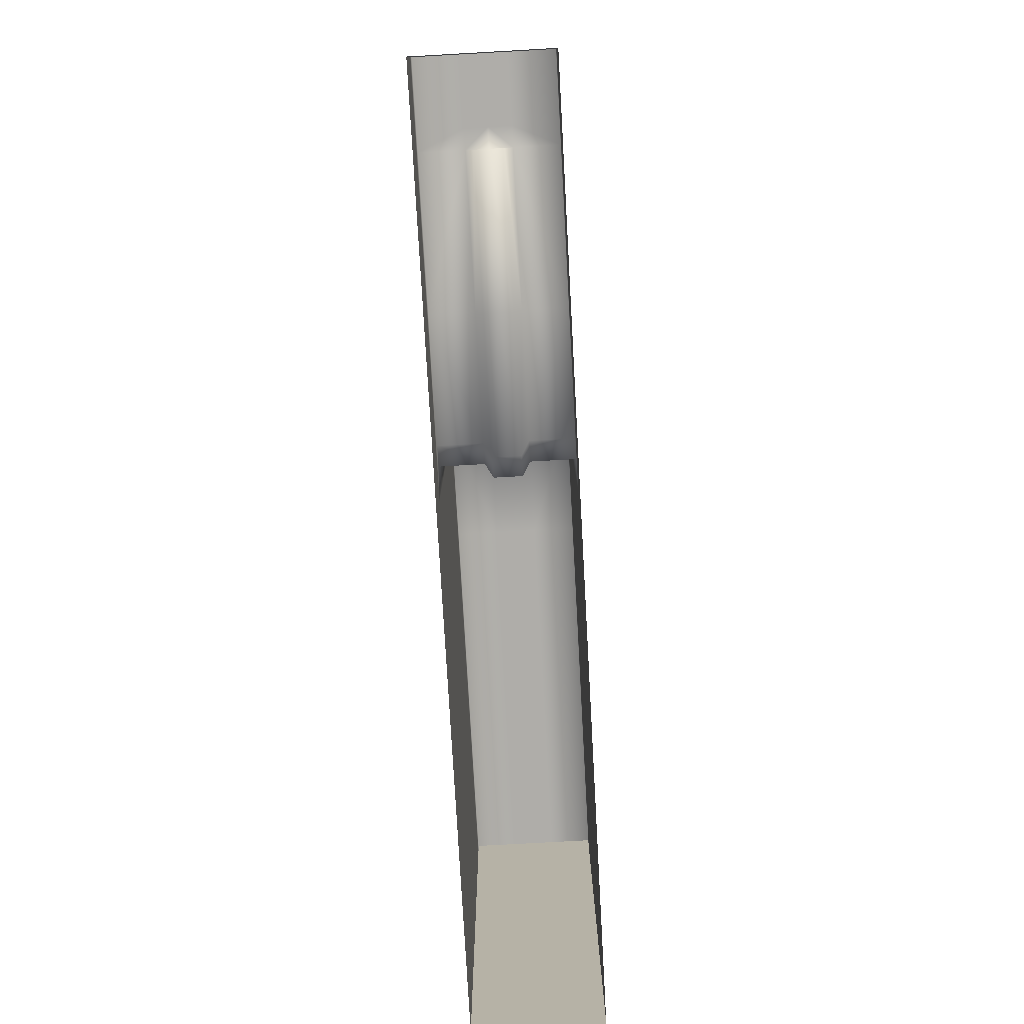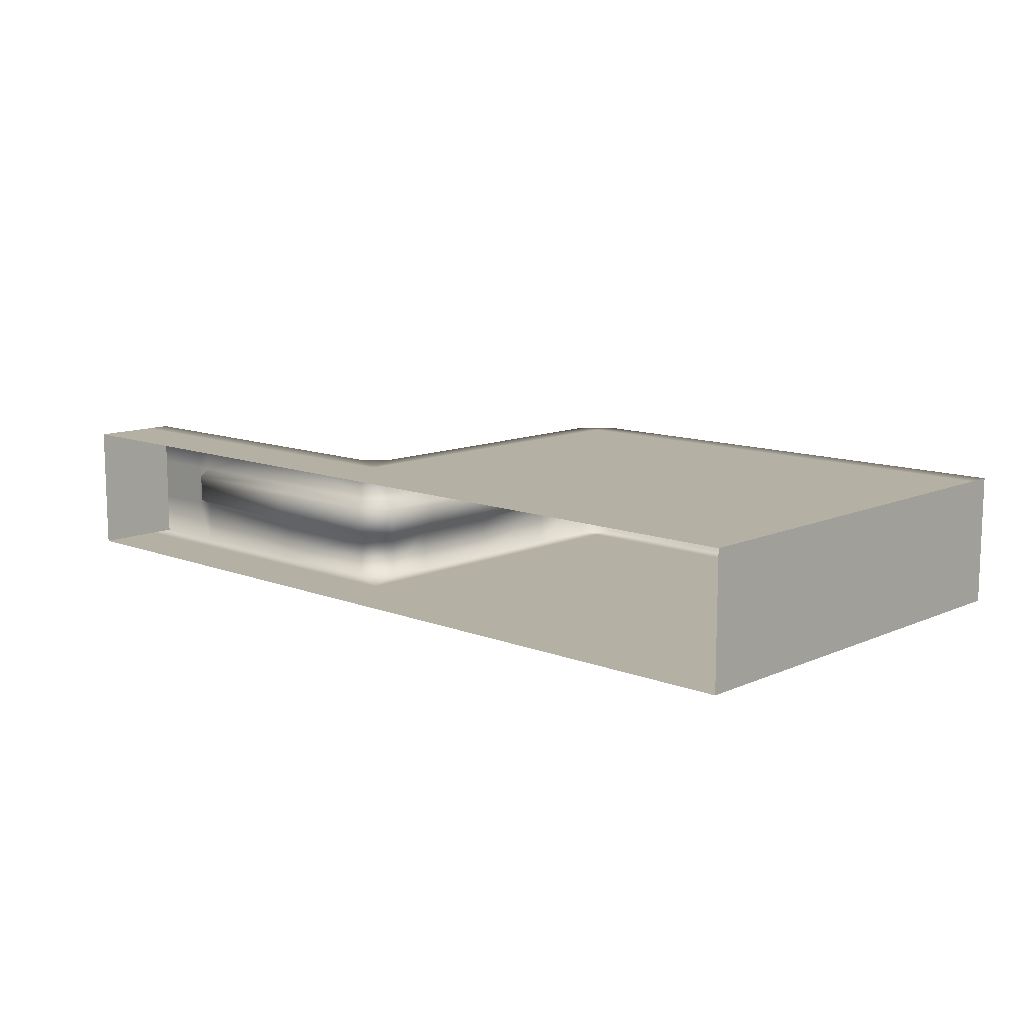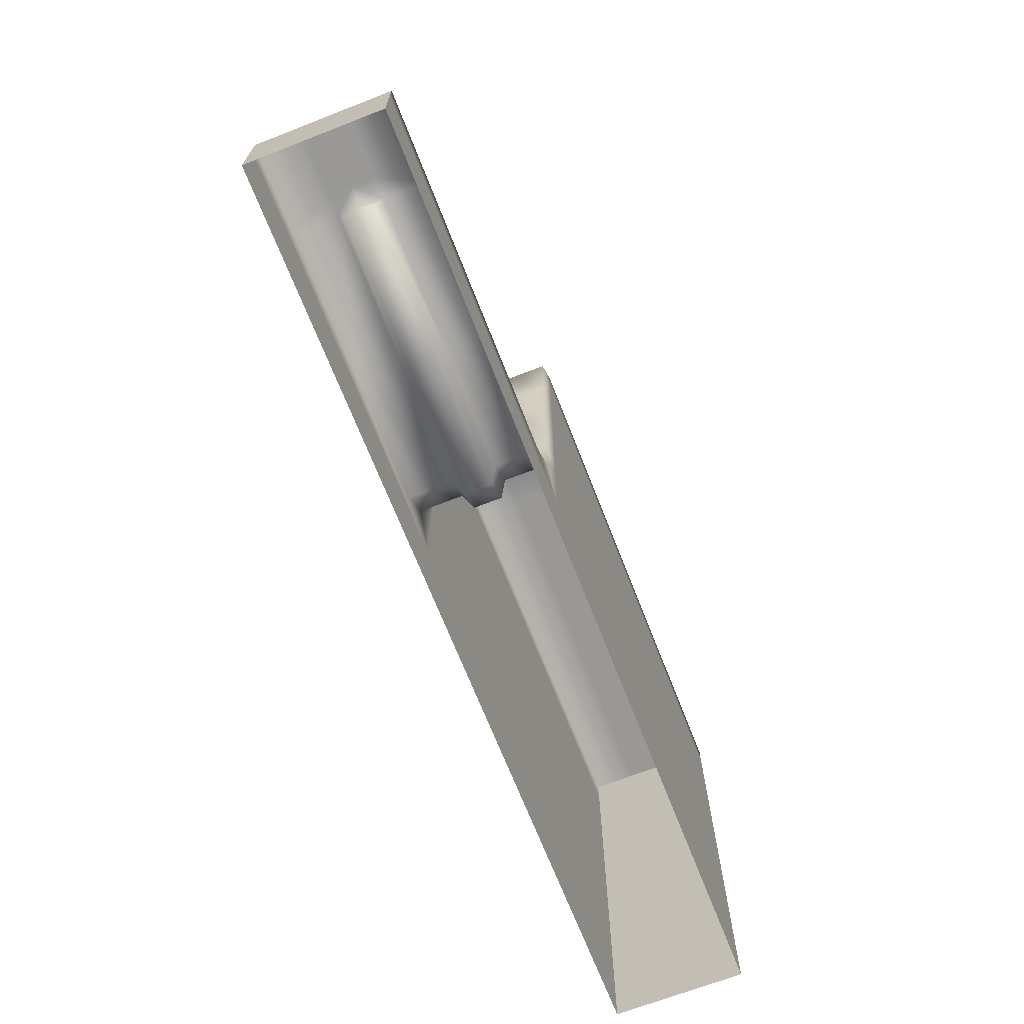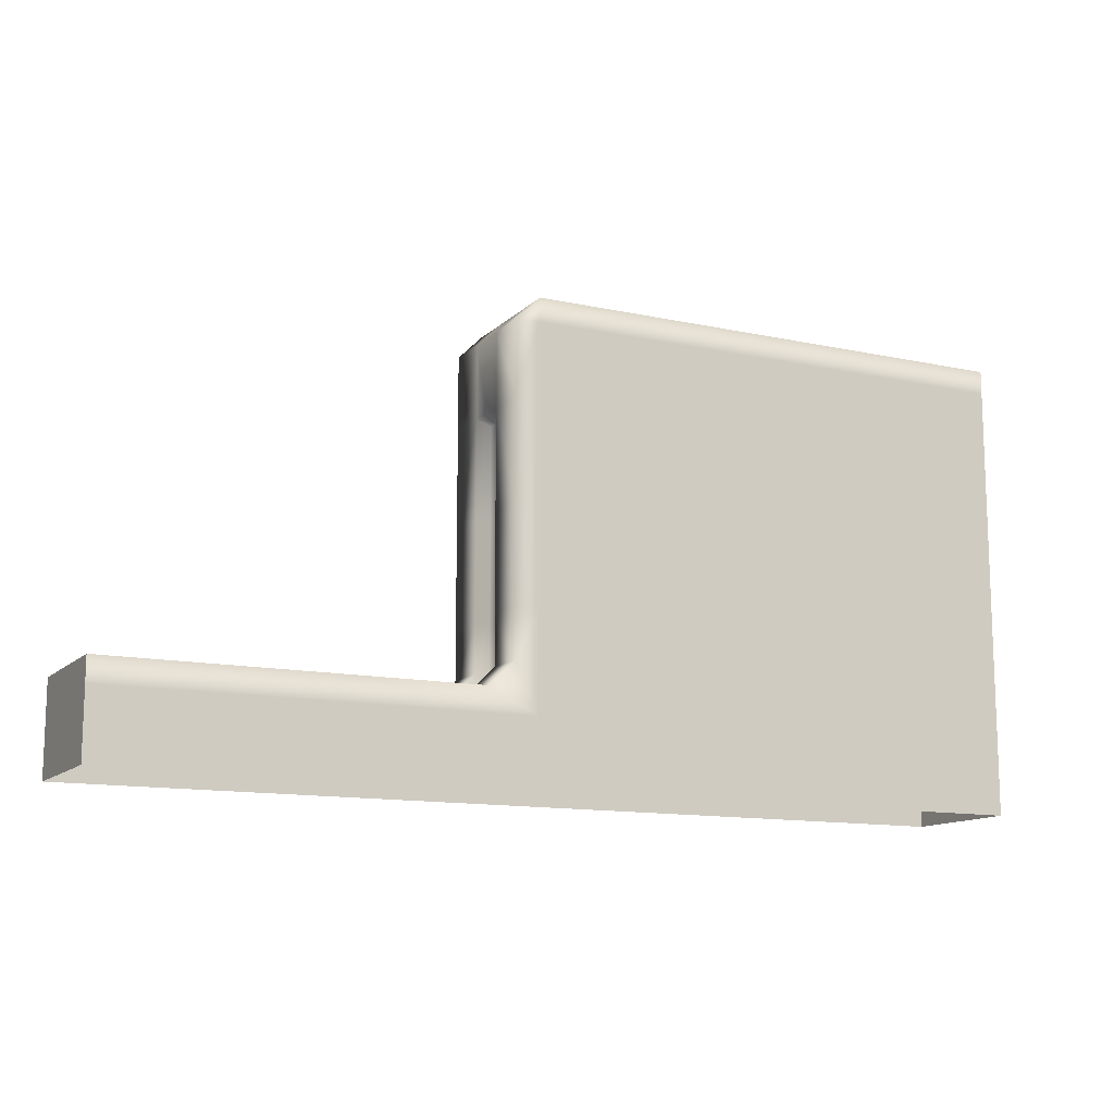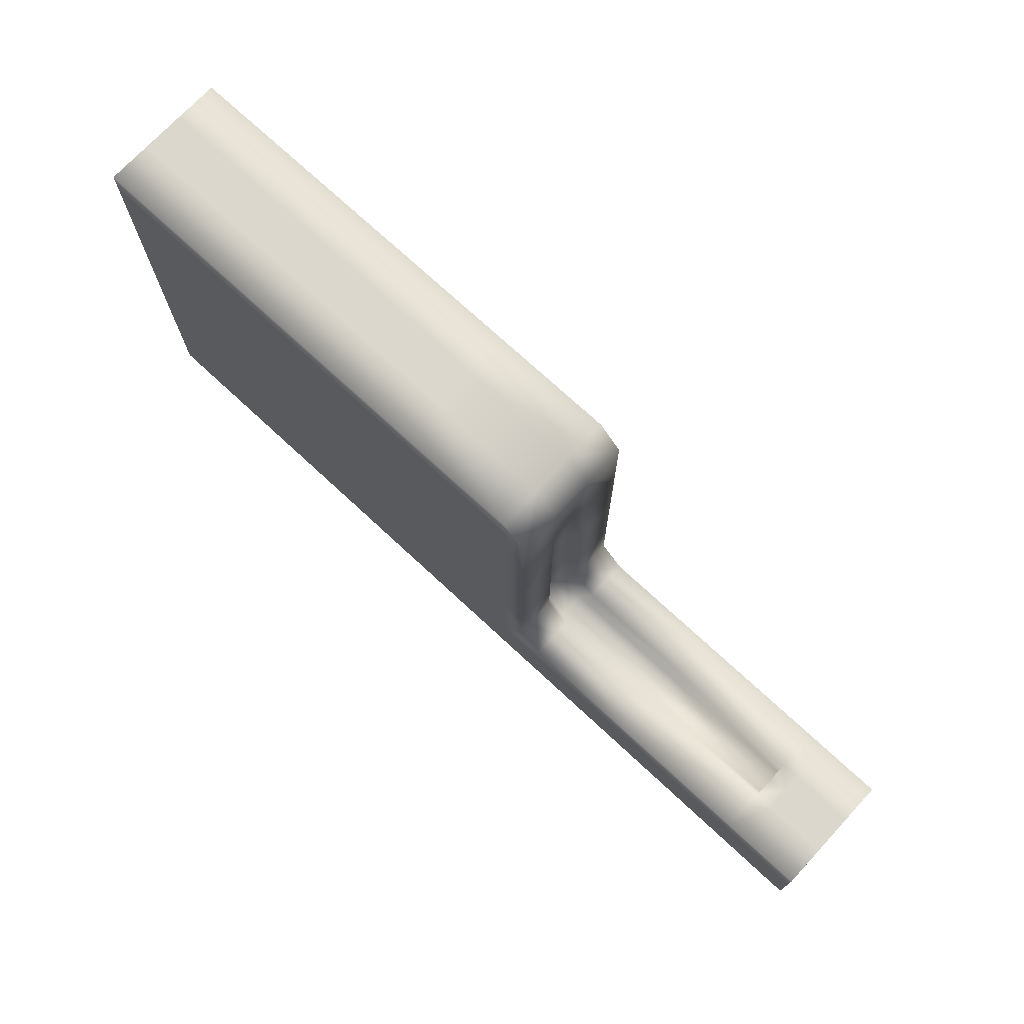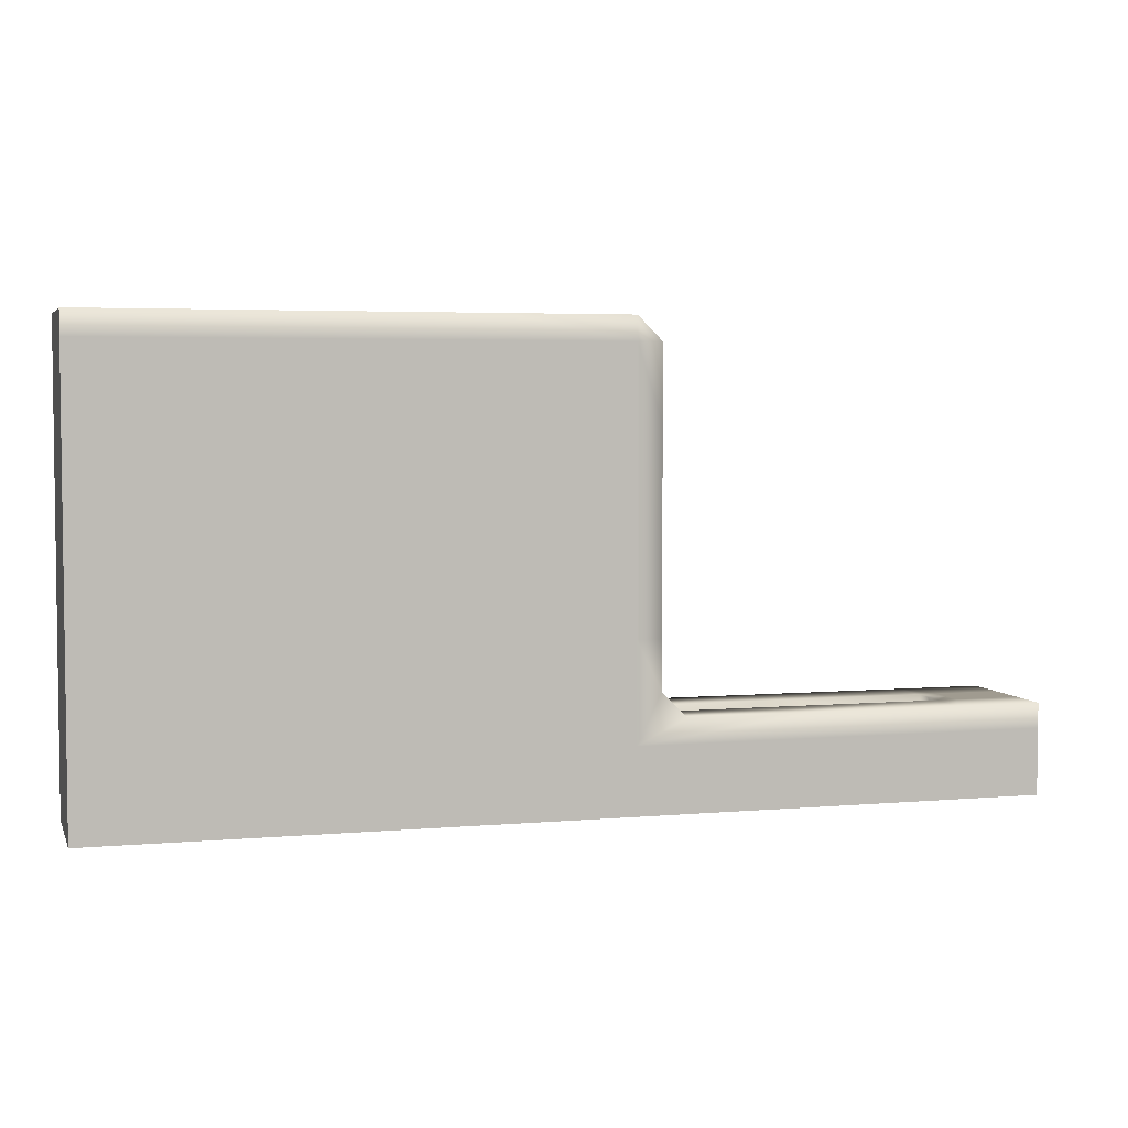
<metadata>
{"format":"obj","ext":"obj","renderer":"f3d","projection":"perspective","resolution":1024,"background":"white","views":[{"elev":-77.2,"azim":93.2,"up":"+Z"},{"elev":11.4,"azim":-136.7,"up":"+Y"},{"elev":-68.6,"azim":111.3,"up":"+Z"},{"elev":-12.6,"azim":153.3,"up":"+Z"},{"elev":73.0,"azim":42.9,"up":"+Z"},{"elev":4.2,"azim":-16.0,"up":"+Z"}]}
</metadata>
<code>
v  1.303 2 4
v  1 2 4
v  1 2 5.5
v  1.303 2 5.5
v  5.86 2 4
v  3.582 2 4
v  3.582 2 5.5
v  5.86 2 5.5
v  1 1.333 7
v  1 1 7
v  1.303 1 7
v  1.303 1.333 7
v  1.303 2 -0
v  1 2 -0
v  1 2 1
v  1.303 2 1
v  5.86 2 -0
v  3.581 2 -0
v  3.581 2 1
v  5.86 2 1
v  1.303 2 2.5
v  1 2 2.5
v  5.86 2 2.5
v  3.582 2 2.5
v  1.303 2 6.632
v  1 2 6.632
v  1 2 7
v  1.303 2 7
v  3.582 2 7
v  5.86 2 7
v  5.86 2 6.632
v  3.582 2 6.632
v  0 2 4
v  0 2 5.5
v  0 1.333 7
v  0 1 7
v  0 2 -0
v  0 2 1
v  0 2 2.5
v  0 2 6.632
v  0 2 7
v  1 2 1.375
v  1.303 2 1.375
v  3.582 2 1.375
v  5.86 2 1.375
v  10.42 2 1
v  10.42 2 -0
v  8.139 2 -0
v  7.771 2 1
v  0 2 1.375
v  10.42 2 1.375
v  8.524 2 1.375
v  3.582 1.333 7
v  5.86 1.333 7
v  8.524 1.333 1.375
v  10.42 1.333 1.375
v  8.139 1.333 2.5
v  8.139 1.333 1.754
v  8.139 2 1.754
v  8.139 2 2.5
v  8.139 1.333 4
v  8.139 2 4
v  8.139 1.333 5.5
v  8.139 2 5.5
v  8.139 1.333 6.632
v  8.139 2 6.632
v  8.344 1.214 1.196
v  10.42 1.214 1.196
v  7.965 1.214 2.5
v  7.965 1.214 1.575
v  7.965 1.214 4
v  7.965 1.214 5.38
v  8.139 1 5.5
v  7.965 1 5.38
v  7.771 1.333 7
v  7.771 2 7
v  7.771 2 1.375
v  7.965 1 1.575
v  8.344 1 1.196
v  7.771 2 6.632
v  7.771 2 5.5
v  7.771 2 4
v  7.771 2 2.5
v  3.582 1 7
v  13 2 -0
v  12.7 2 -0
v  12.7 2 1
v  13 2 1
v  12.7 2 1.375
v  10.42 1 1.196
v  12.7 1 1.196
v  12.7 1.214 1.196
v  12.7 1.333 1.375
v  13 2 1.375
v  14 2 1.375
v  14 2 1
v  14 2 -0
v  14 1.333 1.375
v  13 1.333 1.375
v  5.86 1 7
v  7.965 1 2.5
v  7.965 1 4
v  8.139 1 6.632
v  7.771 1 7
v  12.7 1 1.375
v  14 1 1.375
v  13 1 1.375
v  1.303 -0 4
v  1.303 -0 5.5
v  1 -0 5.5
v  1 -0 4
v  5.86 -0 4
v  5.86 -0 5.5
v  3.582 -0 5.5
v  3.582 -0 4
v  1 0.6667 7
v  1.303 0.6667 7
v  1.303 -0 -0
v  1.303 -0 1
v  1 -0 1
v  1 -0 -0
v  5.86 -0 -0
v  5.86 -0 1
v  3.581 -0 1
v  3.581 -0 -0
v  1.303 -0 2.5
v  1 -0 2.5
v  5.86 -0 2.5
v  3.582 -0 2.5
v  1.303 -0 6.632
v  1.303 -0 7
v  1 -0 7
v  1 -0 6.632
v  3.582 -0 7
v  3.582 -0 6.632
v  5.86 -0 6.632
v  5.86 -0 7
v  0 -0 5.5
v  0 -0 4
v  0 0.6667 7
v  0 -0 1
v  0 -0 -0
v  0 -0 2.5
v  0 -0 7
v  0 -0 6.632
v  1.303 -0 1.375
v  1 -0 1.375
v  3.582 -0 1.375
v  5.86 -0 1.375
v  10.42 -0 1
v  7.771 -0 1
v  8.139 -0 -0
v  10.42 -0 -0
v  0 -0 1.375
v  10.42 -0 1.375
v  8.524 -0 1.375
v  5.86 0.6667 7
v  3.582 0.6667 7
v  8.524 0.6667 1.375
v  10.42 0.6667 1.375
v  8.139 0.6667 2.5
v  8.139 -0 2.5
v  8.139 -0 1.754
v  8.139 0.6667 1.754
v  8.139 0.6667 4
v  8.139 -0 4
v  8.139 0.6667 5.5
v  8.139 -0 5.5
v  8.139 0.6667 6.632
v  8.139 -0 6.632
v  10.42 0.7861 1.196
v  8.344 0.7861 1.196
v  7.965 0.7861 1.575
v  7.965 0.7861 2.5
v  7.965 0.7861 4
v  7.965 0.7861 5.38
v  7.771 0.6667 7
v  7.771 -0 7
v  7.771 -0 1.375
v  7.771 -0 6.632
v  7.771 -0 5.5
v  7.771 -0 4
v  7.771 -0 2.5
v  13 -0 -0
v  13 -0 1
v  12.7 -0 1
v  12.7 -0 -0
v  12.7 -0 1.375
v  12.7 0.7861 1.196
v  12.7 0.6667 1.375
v  13 -0 1.375
v  14 -0 1
v  14 -0 1.375
v  14 -0 -0
v  14 0.6667 1.375
v  13 0.6667 1.375
v  0 1.333 4
v  0 1.333 5.5
v  0 1.333 -0
v  0 1.333 1
v  0 1.333 2.5
v  0 1.333 6.632
v  0 1.333 1.375
v  14 1.333 1
v  14 1.333 -0
v  0 1 4
v  0 1 5.5
v  0 1 -0
v  0 1 1
v  0 1 2.5
v  0 1 6.632
v  0 1 1.375
v  14 1 1
v  14 1 -0
v  0 0.6667 5.5
v  0 0.6667 4
v  0 0.6667 1
v  0 0.6667 -0
v  0 0.6667 2.5
v  0 0.6667 6.632
v  0 0.6667 1.375
v  14 0.6667 1
v  14 0.6667 -0
o ground_platform1
g ground_platform1
f 1 2 3 4
f 5 6 7 8
f 9 10 11 12
f 13 14 15 16
f 17 18 19 20
f 21 22 2 1
f 23 24 6 5
f 25 26 27 28
f 29 30 31 32
f 4 3 26 25
f 8 7 32 31
f 2 33 34 3
f 35 36 10 9
f 14 37 38 15
f 22 39 33 2
f 26 40 41 27
f 3 34 40 26
f 15 42 43 16
f 44 45 20 19
f 46 47 48 49
f 38 50 42 15
f 51 46 49 52
f 42 22 21 43
f 24 23 45 44
f 50 39 22 42
f 12 28 27 9
f 30 29 53 54
f 9 27 41 35
f 55 56 51 52
f 57 58 59 60
f 61 57 60 62
f 63 61 62 64
f 65 63 64 66
f 56 55 67 68
f 58 57 69 70
f 57 61 71 69
f 61 63 72 71
f 63 73 74 72
f 75 65 66 76
f 59 52 49 77
f 67 70 78 79
f 52 59 58 55
f 55 58 70 67
f 76 66 80
f 80 66 64 81
f 81 64 62 82
f 82 62 60 83
f 83 60 59 77
f 6 1 4 7
f 8 81 82 5
f 53 12 11 84
f 18 13 16 19
f 20 49 48 17
f 24 21 1 6
f 5 82 83 23
f 30 76 80 31
f 32 25 28 29
f 7 4 25 32
f 31 80 81 8
f 45 77 49 20
f 19 16 43 44
f 23 83 77 45
f 44 43 21 24
f 29 28 12 53
f 54 75 76 30
f 85 86 87 88
f 87 86 47 46
f 46 51 89 87
f 68 90 91 92
f 51 56 93 89
f 56 68 92 93
f 87 89 94 88
f 94 95 96 88
f 88 96 97 85
f 98 95 94 99
f 99 94 89 93
f 100 54 53 84
f 90 68 67 79
f 78 70 69 101
f 101 69 71 102
f 102 71 72 74
f 73 63 65 103
f 103 65 75 104
f 104 75 54 100
f 105 93 92 91
f 106 98 99 107
f 107 99 93 105
f 108 109 110 111
f 112 113 114 115
f 116 117 11 10
f 118 119 120 121
f 122 123 124 125
f 126 108 111 127
f 128 112 115 129
f 130 131 132 133
f 134 135 136 137
f 109 130 133 110
f 113 136 135 114
f 111 110 138 139
f 140 116 10 36
f 121 120 141 142
f 127 111 139 143
f 133 132 144 145
f 110 133 145 138
f 120 119 146 147
f 148 124 123 149
f 150 151 152 153
f 141 120 147 154
f 155 156 151 150
f 147 146 126 127
f 129 148 149 128
f 154 147 127 143
f 117 116 132 131
f 137 157 158 134
f 116 140 144 132
f 159 156 155 160
f 161 162 163 164
f 165 166 162 161
f 167 168 166 165
f 169 170 168 167
f 160 171 172 159
f 164 173 174 161
f 161 174 175 165
f 165 175 176 167
f 167 176 74 73
f 177 178 170 169
f 163 179 151 156
f 172 79 78 173
f 156 159 164 163
f 159 172 173 164
f 178 180 170
f 180 181 168 170
f 181 182 166 168
f 182 183 162 166
f 183 179 163 162
f 115 114 109 108
f 113 112 182 181
f 158 84 11 117
f 125 124 119 118
f 123 122 152 151
f 129 115 108 126
f 112 128 183 182
f 137 136 180 178
f 135 134 131 130
f 114 135 130 109
f 136 113 181 180
f 149 123 151 179
f 124 148 146 119
f 128 149 179 183
f 148 129 126 146
f 134 158 117 131
f 157 137 178 177
f 184 185 186 187
f 186 150 153 187
f 150 186 188 155
f 171 189 91 90
f 155 188 190 160
f 160 190 189 171
f 186 185 191 188
f 191 185 192 193
f 185 184 194 192
f 195 196 191 193
f 196 190 188 191
f 100 84 158 157
f 90 79 172 171
f 78 101 174 173
f 101 102 175 174
f 102 74 176 175
f 73 103 169 167
f 103 104 177 169
f 104 100 157 177
f 105 91 189 190
f 106 107 196 195
f 107 105 190 196
f 34 33 197 198
f 38 37 199 200
f 33 39 201 197
f 41 40 202 35
f 40 34 198 202
f 50 38 200 203
f 39 50 203 201
f 96 95 98 204
f 97 96 204 205
f 198 197 206 207
f 200 199 208 209
f 197 201 210 206
f 35 202 211 36
f 202 198 207 211
f 203 200 209 212
f 201 203 212 210
f 204 98 106 213
f 205 204 213 214
f 215 216 139 138
f 217 218 142 141
f 216 219 143 139
f 140 220 145 144
f 220 215 138 145
f 221 217 141 154
f 219 221 154 143
f 222 195 193 192
f 223 222 192 194
f 206 216 215 207
f 208 218 217 209
f 210 219 216 206
f 211 220 140 36
f 207 215 220 211
f 209 217 221 212
f 212 221 219 210
f 106 195 222 213
f 213 222 223 214

</code>
